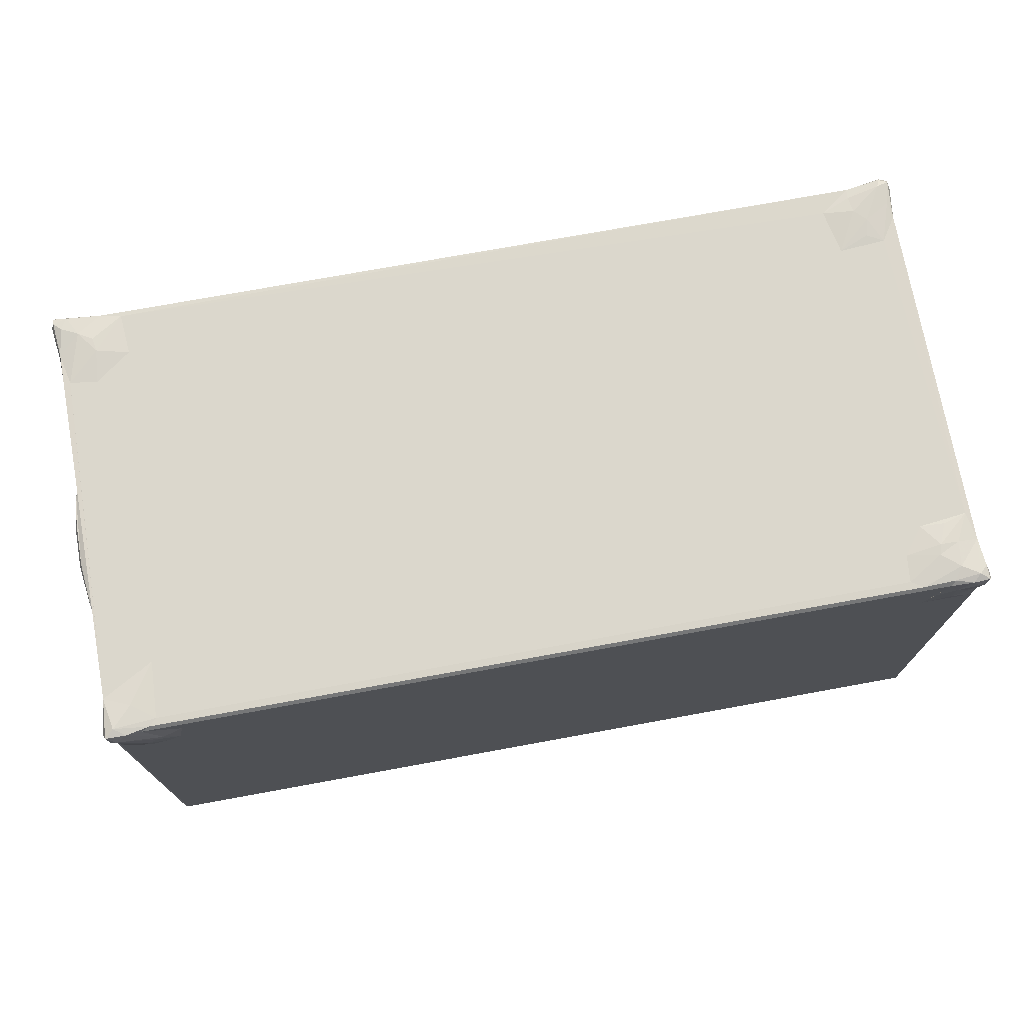
<metadata>
{"format":"obj","ext":"obj","renderer":"f3d","projection":"perspective","resolution":1024,"background":"white","views":[{"elev":73.2,"azim":169.6,"up":"+Z"}]}
</metadata>
<code>
v 36.89 31.92 1.338
v 36.87 32.09 1.565
v 37.04 31.88 1.567
v 37.04 32.09 1.25
v 36.87 32.11 17.88
v 36.87 36.48 14.07
v 36.88 31.92 18.84
v 37.04 31.88 17.84
v 42.89 31.88 12.94
v 40.69 31.88 14.26
v 41.94 31.88 13.06
v 36.87 49.5 1.565
v 37.04 49.5 1.25
v 36.89 49.76 1.338
v 36.87 37.37 13.57
v 36.87 43.55 14.47
v 53.42 31.88 11.96
v 72.85 31.92 1.338
v 55.51 31.88 12.13
v 36.87 35.44 15.97
v 38.56 31.88 17.85
v 36.87 33.39 17.84
v 36.87 34.45 18.67
v 41.52 31.88 13.76
v 41.47 31.8 15.04
v 41.52 31.8 16.32
v 41.43 31.8 18
v 37.36 31.82 18.61
v 36.72 32.94 19.51
v 36.92 31.89 19.13
v 36.7 32.55 20.1
v 37.68 31.66 19.95
v 38.13 31.79 18.39
v 38.34 31.66 19.07
v 38.3 31.68 19.58
v 36.66 32.06 20.55
v 37.03 31.61 20.58
v 36.75 31.75 20.62
v 36.78 31.93 20.88
v 37.14 31.75 20.85
v 37.02 32.9 20.84
v 37.26 32.08 20.95
v 38.46 31.83 20.52
v 38.61 32.34 20.81
v 38.57 31.92 20.74
v 36.74 33.4 19.21
v 36.82 33.42 20.4
v 36.88 33.55 20.74
v 38.05 33.49 20.89
v 37.54 34.54 20.75
v 38.54 33 20.88
v 38.22 34.19 20.82
v 39.07 31.78 18.98
v 39.08 31.74 19.6
v 40.47 31.89 19.55
v 39.39 31.88 20.51
v 39.99 31.88 20.14
v 39.81 32.82 20.75
v 39.44 34.68 20.75
v 41.64 31.79 18.82
v 41.74 31.87 20.5
v 36.87 35.81 14.46
v 36.69 37.31 14.85
v 36.73 37.63 14.49
v 36.87 37.57 18.28
v 36.72 36.85 16.05
v 36.62 37.18 15.55
v 36.78 36.85 16.88
v 36.59 37.48 16.51
v 36.77 37.74 17.48
v 36.87 38.18 14.02
v 36.87 38.96 14.46
v 36.34 37.97 15.64
v 36.37 37.76 16.08
v 36.29 38.87 15.45
v 36.22 38.58 15.75
v 36.56 38.01 15.06
v 36.08 39.12 16.05
v 36.01 39.53 15.5
v 36.65 37.82 16.87
v 36.42 38.36 16.36
v 36.5 39.25 16.58
v 36.21 39.11 16.3
v 36.48 39.36 15.23
v 35.84 40.63 15.75
v 35.85 40.55 16.09
v 36.07 39.38 16.32
v 35.88 41.38 16.33
v 36.46 41.61 16.61
v 36.75 39.16 14.9
v 36.87 38.8 17.82
v 36.75 39.05 16.9
v 36.87 39.52 17.36
v 36.72 41.54 14.91
v 36.87 34.82 20.56
v 37.11 47.01 20.75
v 36.87 47.43 20.56
v 36.89 48.16 20.74
v 42.19 31.82 13.39
v 42.67 31.6 15.43
v 43.23 31.74 14
v 42.86 31.63 14.25
v 44.35 31.88 14.42
v 42.13 31.62 15.87
v 42.5 31.39 16.7
v 43.1 31.42 16.46
v 43.45 31.63 15.83
v 43.61 31.7 15.05
v 42.04 31.55 17.91
v 43.11 31.39 18.16
v 44.02 31.79 15.04
v 43.95 31.78 16.03
v 44.88 31.88 15.65
v 43.35 31.47 16.81
v 43.99 31.74 17.32
v 44.46 31.84 17.1
v 52.55 31.88 16.3
v 53.49 31.88 20.59
v 42.08 31.62 18.48
v 42.6 31.38 18.32
v 42.42 31.62 18.8
v 42.32 31.75 19.41
v 43.18 31.61 18.81
v 43.48 31.77 19.49
v 70.12 32.1 20.75
v 44.82 31.88 20.58
v 43.95 31.79 19.11
v 44.42 31.84 18.8
v 53.12 31.88 12.75
v 52.93 31.88 14.51
v 53.35 31.8 13.79
v 53.78 31.82 12.53
v 54.75 31.78 12.53
v 54.21 31.59 13.79
v 54.29 31.51 15.11
v 54.91 31.52 13.33
v 54.48 31.55 13.39
v 54.52 31.53 14.58
v 53.25 31.89 15.59
v 54.04 31.67 17.25
v 52.87 31.83 17.93
v 53.74 31.79 15.85
v 54.32 31.68 16.02
v 55.27 31.52 15.23
v 55.43 31.68 16.05
v 53.81 31.69 18.78
v 55.63 31.68 17.74
v 55.23 31.66 18.32
v 70.99 31.92 20.74
v 52.56 31.88 19.29
v 53.88 31.81 19.64
v 54.58 31.68 19
v 55.77 31.81 19.68
v 54.12 31.88 20.31
v 53.86 40.69 20.75
v 36.87 45.31 13.73
v 37.04 49.88 1.565
v 37.04 49.88 10.58
v 54.8 49.89 11.16
v 72.7 49.89 1.565
v 36.87 44.66 13.91
v 36.86 43.91 14.26
v 35.88 41.94 15.53
v 35.8 42.22 15.76
v 35.8 42.15 16.09
v 36.48 44.12 15.26
v 36.04 44.1 15.53
v 35.97 43.66 16.35
v 36.05 44.13 16.34
v 36.42 44.43 16.59
v 36.72 41.89 16.93
v 36.87 44.05 17.37
v 36.75 44.29 14.92
v 36.74 43.88 16.93
v 36.87 46.2 14.29
v 36.65 45.8 15.21
v 36.34 44.71 15.43
v 36.16 44.62 15.77
v 36.34 45.33 15.67
v 36.33 45.29 16.21
v 36.66 45.31 14.95
v 36.54 45.78 15.95
v 36.27 44.66 16.41
v 36.55 45.16 16.8
v 36.62 45.9 16.62
v 36.71 45.28 17.31
v 36.87 44.94 18.05
v 36.7 45.88 17.03
v 36.78 46.57 15.43
v 36.74 46.38 16.06
v 36.87 47.51 15.74
v 36.86 47.49 16.59
v 36.81 46.62 17.04
v 36.87 46.34 18.12
v 36.87 47.23 17.87
v 36.87 46.68 19.24
v 39.07 47.23 20.75
v 38.06 47.28 20.79
v 38.44 48.15 20.89
v 39.9 48.34 20.75
v 37.04 49.89 18.36
v 39.14 49.89 18.41
v 36.87 49.4 18.32
v 36.88 49.76 19.41
v 36.75 48.52 19.05
v 36.74 48.25 19.55
v 36.83 48.46 20.57
v 37.7 48.16 20.84
v 36.67 49.66 20.53
v 36.82 49.34 20.85
v 37.16 49.66 20.96
v 37.83 49.21 20.9
v 38.57 48.58 20.89
v 37.06 49.9 19.48
v 37.99 49.94 18.88
v 37.4 49.96 19.68
v 38.82 49.91 19.44
v 36.86 49.9 19.87
v 36.79 49.93 20.82
v 36.86 49.95 20.1
v 37.21 50.04 20.48
v 37.48 49.96 20.8
v 38.19 49.73 20.78
v 38.35 49.89 20.59
v 38.01 49.96 19.93
v 40.01 49.46 20.75
v 39.49 49.76 20.74
v 70.02 49.88 19.9
v 70.87 49.48 20.75
v 71.19 49.76 20.74
v 72.7 32.09 1.25
v 72.7 31.88 1.567
v 66.28 31.88 12.87
v 65.38 31.88 13.93
v 72.87 32.09 1.569
v 72.69 31.88 18.78
v 72.87 32.11 17.86
v 72.85 31.92 19.09
v 72.87 34.84 16.04
v 72.87 44.9 13.62
v 72.87 36.04 13.61
v 55.6 31.8 12.85
v 56.51 31.88 13.52
v 55.41 31.57 13.79
v 55.41 31.54 14.7
v 55.77 31.68 14.68
v 56.85 31.88 14.52
v 55.75 31.73 15.78
v 56.58 31.88 15.23
v 56.44 31.87 16.22
v 56.92 31.88 17.38
v 67.28 31.88 20.59
v 55.86 31.75 19.18
v 56.9 31.88 20.2
v 72.69 40.69 20.75
v 65.31 31.88 19.39
v 66.67 31.79 13.7
v 66.09 31.79 14.81
v 67.83 31.88 12.93
v 69.46 31.88 14.5
v 67.31 31.76 13.42
v 67.42 31.63 14.09
v 67.4 31.62 15
v 68.12 31.72 14.29
v 66.14 31.8 15.64
v 65.69 31.84 16.53
v 67.05 31.59 15.4
v 66.56 31.66 15.73
v 66.16 31.76 16.74
v 66.78 31.48 16.94
v 66.16 31.8 18.25
v 67.08 31.4 16.45
v 67.7 31.53 15.71
v 68.59 31.78 15.17
v 68.23 31.64 16.46
v 67.7 31.38 16.86
v 67.13 31.38 18.2
v 67.65 31.39 18
v 68.63 31.8 18.59
v 68.65 31.8 17.65
v 66.89 31.74 19.14
v 66.72 31.65 18.57
v 66.41 31.86 20.03
v 67.59 31.65 18.86
v 68 31.57 18.46
v 68.51 31.79 19.2
v 67.7 31.87 20.33
v 69.98 33.79 20.75
v 68.61 31.86 14.14
v 68.62 31.8 16.18
v 70.15 31.88 18.19
v 71.38 31.88 17.82
v 72.87 34.35 18.33
v 69.43 31.88 20.15
v 70.09 31.89 20.57
v 71.66 31.75 19.18
v 70.93 31.8 19.48
v 70.89 31.86 20.23
v 71.4 32.96 20.89
v 72.01 31.77 20.62
v 72.37 31.86 20.89
v 71.97 32.63 20.91
v 71.31 33.52 20.89
v 70.91 33.93 20.81
v 72.69 31.73 20.05
v 72.93 32.34 19.16
v 72.34 31.68 20.35
v 72.64 32.32 20.94
v 72.95 31.75 20.77
v 73.07 32.11 20.57
v 73.02 32.77 19.97
v 72.96 32 20.86
v 73.02 33.47 19.23
v 73 33.54 19.44
v 72.93 33.92 18.79
v 72.85 33.45 20.75
v 72.58 34.72 20.75
v 72.92 33.45 20.5
v 72.87 34.8 20.53
v 72.88 35.74 14.26
v 73.06 36.94 14.88
v 72.87 37.33 13.98
v 73.08 37.55 14.95
v 72.93 35.77 14.96
v 72.98 35.94 16.1
v 72.96 36.16 17
v 72.87 36.73 18.28
v 72.95 36.17 14.95
v 73.15 36.5 15.92
v 73.44 37.78 15.37
v 73.12 36.65 16.6
v 72.96 37.07 17.53
v 73.05 37.13 16.91
v 73.41 37.67 16.42
v 73.46 37.19 16.01
v 73.43 37.11 15.75
v 72.87 38.12 14.46
v 72.87 42.95 14.47
v 73 38.66 14.91
v 73.26 38.54 15.22
v 73.25 38.03 16.59
v 72.99 38.6 16.91
v 72.87 38.06 17.78
v 72.88 38.46 17.39
v 72.87 41.2 17.39
v 73.02 40.38 14.89
v 73.27 41.16 16.58
v 73.02 40.88 16.91
v 73.68 38.17 15.5
v 73.68 38.2 16.33
v 73.78 38.79 15.5
v 73.91 39.7 16.07
v 73.81 39.37 16.31
v 73.84 40.92 15.46
v 73.94 40.18 15.74
v 73.93 41.3 16.06
v 73.84 41.25 16.28
v 71.45 34.86 20.75
v 72.87 48.25 20.59
v 72.85 48.33 20.74
v 72.7 49.88 18.84
v 72.7 49.5 1.25
v 72.85 49.76 1.338
v 72.87 49.5 1.57
v 72.87 43.41 13.81
v 72.86 49.76 18.82
v 70.31 49.88 18.45
v 71.54 49.89 20.59
v 70.74 47.16 20.75
v 71.66 49.88 17.84
v 73.16 44.45 15.01
v 73.01 44.5 14.41
v 73.27 42.78 15.19
v 72.99 42.87 14.88
v 72.99 43.22 16.89
v 73.37 43.87 15.39
v 73.37 43.42 16.39
v 72.87 46.88 19.41
v 73.51 43.78 16.09
v 73.04 44.62 16.93
v 73.26 44.38 16.49
v 72.87 44.1 17.56
v 73.89 41.79 15.73
v 73.68 43.03 15.45
v 73.68 43.15 16.21
v 73.7 42.77 16.27
v 73.53 43.23 15.47
v 73.55 43.62 15.72
v 72.87 46.3 14.61
v 72.94 45.45 14.55
v 73.14 44.87 15.19
v 72.97 45.85 15.54
v 73.12 45.18 15.91
v 72.99 45.34 16.76
v 72.96 45.72 16.27
v 73.36 44.55 16.02
v 72.87 45.64 17.75
v 72.87 46.7 16.9
v 72.87 47.24 17.91
v 73.34 44.65 15.52
v 70.84 49.89 18.06
v 72.87 49.4 17.94
v 71.81 48.79 20.82
v 70.86 50.01 19.46
v 71.62 50.02 18.84
v 71.06 50.02 19.26
v 72.6 49.64 20.86
v 72.97 48.18 19.32
v 72.96 48.65 18.91
v 73.07 49.73 20.49
v 72.97 49.95 20.77
v 72.68 49.94 19.53
v 72.95 49.77 19.83
v 72.12 49.96 20.76
v 72.61 50.11 20.43
v 72.92 49.96 19.93
f 2 5 6
f 1 5 2
f 1 7 5
f 1 3 7
f 7 3 8
f 3 9 8
f 8 9 10
f 1 2 12
f 2 6 12
f 1 13 4
f 1 12 14
f 1 14 13
f 6 16 12
f 9 3 17
f 1 18 3
f 1 4 18
f 3 19 17
f 5 22 20
f 10 9 11
f 10 11 24
f 10 24 25
f 8 10 21
f 25 26 10
f 10 26 27
f 7 8 28
f 7 29 5
f 7 28 30
f 30 28 32
f 8 33 28
f 8 21 33
f 28 33 34
f 28 35 32
f 28 34 35
f 30 36 7
f 30 38 36
f 30 37 38
f 7 36 31
f 30 32 37
f 38 39 36
f 38 40 39
f 38 37 40
f 40 42 39
f 39 42 41
f 32 35 43
f 32 43 37
f 40 44 42
f 40 45 44
f 37 45 40
f 37 43 45
f 5 29 46
f 22 5 46
f 7 31 29
f 46 23 22
f 29 31 47
f 31 36 47
f 39 41 48
f 36 48 47
f 36 39 48
f 41 42 49
f 29 47 46
f 41 50 48
f 42 51 49
f 42 44 51
f 41 49 50
f 50 49 52
f 33 21 53
f 33 53 34
f 34 54 35
f 34 53 54
f 21 55 53
f 35 56 43
f 35 54 56
f 56 45 43
f 53 57 54
f 53 55 57
f 54 57 56
f 45 58 44
f 44 58 51
f 51 59 49
f 51 58 59
f 21 10 55
f 10 27 55
f 55 27 60
f 55 61 57
f 57 61 56
f 56 61 45
f 5 20 62
f 5 62 6
f 15 6 64
f 6 63 64
f 20 22 23
f 23 65 20
f 62 66 6
f 62 20 66
f 6 67 63
f 6 66 67
f 20 68 66
f 20 65 68
f 66 69 67
f 66 68 69
f 68 70 69
f 68 65 70
f 15 71 6
f 15 64 71
f 6 71 72
f 6 72 16
f 73 67 74
f 73 63 67
f 73 76 75
f 73 75 77
f 73 74 76
f 76 74 78
f 75 76 79
f 76 78 79
f 74 69 80
f 74 67 69
f 74 80 81
f 74 81 78
f 81 82 83
f 78 81 83
f 79 84 75
f 79 86 85
f 79 78 86
f 78 83 87
f 78 87 86
f 83 82 87
f 86 87 88
f 87 89 88
f 87 82 89
f 64 63 77
f 63 73 77
f 64 77 71
f 71 90 72
f 71 77 90
f 90 77 75
f 69 70 80
f 80 70 91
f 81 92 82
f 81 80 92
f 80 91 92
f 92 91 93
f 90 75 84
f 72 90 94
f 90 84 94
f 82 92 89
f 46 47 95
f 46 95 23
f 47 48 95
f 48 50 96
f 65 23 95
f 50 59 96
f 70 65 91
f 65 95 91
f 95 97 91
f 48 96 98
f 95 48 98
f 95 98 97
f 93 91 97
f 52 59 50
f 52 49 59
f 11 99 24
f 24 100 25
f 24 99 100
f 11 9 99
f 9 101 99
f 99 102 100
f 99 101 102
f 101 9 103
f 104 100 105
f 25 100 104
f 25 104 26
f 100 106 105
f 106 100 107
f 102 108 100
f 100 108 107
f 26 104 105
f 26 109 27
f 26 105 109
f 105 106 110
f 102 101 108
f 101 111 108
f 108 112 107
f 108 111 112
f 101 103 111
f 111 103 113
f 111 113 112
f 106 107 114
f 106 114 110
f 107 115 114
f 107 112 115
f 114 115 110
f 112 113 116
f 112 116 115
f 9 17 103
f 103 17 117
f 103 117 113
f 109 120 119
f 109 105 120
f 119 120 121
f 27 119 60
f 27 109 119
f 60 122 55
f 119 121 60
f 60 121 122
f 105 110 120
f 120 110 123
f 121 120 123
f 121 124 122
f 121 123 124
f 55 122 61
f 45 125 58
f 122 126 61
f 61 126 45
f 110 115 127
f 123 110 127
f 123 127 124
f 115 116 128
f 115 128 127
f 116 113 128
f 128 113 126
f 127 128 126
f 124 126 122
f 124 127 126
f 126 118 45
f 113 118 126
f 17 129 117
f 113 117 118
f 129 131 130
f 17 132 129
f 17 133 132
f 17 19 133
f 129 134 131
f 129 132 134
f 131 134 135
f 136 134 137
f 136 138 134
f 132 137 134
f 132 133 137
f 133 136 137
f 129 130 117
f 130 139 117
f 117 140 141
f 130 131 142
f 130 142 139
f 131 135 142
f 142 135 143
f 134 138 135
f 138 144 135
f 135 145 143
f 135 144 145
f 117 139 140
f 142 140 139
f 141 140 146
f 142 143 140
f 143 147 140
f 140 147 148
f 45 149 125
f 118 149 45
f 118 117 150
f 117 141 150
f 141 146 150
f 146 151 150
f 146 152 151
f 140 148 146
f 146 148 152
f 150 154 118
f 150 151 154
f 152 153 151
f 151 153 154
f 58 155 59
f 59 155 96
f 58 125 155
f 14 158 157
f 157 158 159
f 14 157 160
f 157 159 160
f 16 161 12
f 16 162 161
f 79 85 163
f 163 85 164
f 85 165 164
f 85 86 165
f 79 163 84
f 163 166 84
f 86 88 165
f 163 164 167
f 164 168 167
f 164 165 168
f 163 167 166
f 167 168 169
f 165 88 168
f 88 170 168
f 88 89 170
f 169 168 170
f 72 94 16
f 94 84 166
f 89 92 171
f 92 93 171
f 171 93 172
f 16 94 173
f 94 166 173
f 16 173 162
f 89 174 170
f 89 171 174
f 171 172 174
f 12 161 156
f 162 173 161
f 156 176 175
f 156 161 176
f 156 175 12
f 167 178 177
f 167 169 178
f 167 177 166
f 177 178 179
f 178 169 180
f 179 181 177
f 178 180 179
f 179 182 176
f 179 176 181
f 179 180 182
f 169 170 183
f 183 170 184
f 169 183 180
f 180 185 182
f 180 183 185
f 173 181 161
f 173 177 181
f 173 166 177
f 161 181 176
f 170 174 184
f 174 172 186
f 172 187 186
f 174 186 184
f 183 188 185
f 183 184 188
f 184 186 188
f 176 189 175
f 176 182 190
f 176 190 189
f 189 191 175
f 189 190 192
f 189 192 191
f 182 185 190
f 190 185 193
f 185 188 193
f 188 186 194
f 188 194 193
f 190 193 192
f 193 194 195
f 193 195 192
f 93 97 172
f 172 97 187
f 186 187 194
f 187 97 196
f 187 196 194
f 194 196 195
f 96 198 199
f 96 197 198
f 198 197 199
f 12 175 191
f 14 201 158
f 192 195 203
f 191 192 203
f 191 203 12
f 14 204 201
f 12 204 14
f 12 203 204
f 158 201 202
f 195 206 205
f 195 196 206
f 195 205 203
f 196 97 206
f 206 97 207
f 97 98 207
f 96 208 98
f 206 209 205
f 206 207 209
f 98 210 207
f 96 199 208
f 98 212 211
f 98 208 212
f 208 199 213
f 208 213 212
f 204 214 201
f 205 209 203
f 203 209 204
f 201 215 202
f 201 214 215
f 214 216 215
f 204 218 214
f 209 218 204
f 210 98 211
f 207 210 209
f 210 211 219
f 209 210 219
f 218 209 220
f 214 220 216
f 214 218 220
f 220 221 216
f 220 219 221
f 209 219 220
f 219 222 221
f 219 211 222
f 222 223 224
f 211 212 223
f 216 225 215
f 216 221 225
f 211 223 222
f 224 225 222
f 225 221 222
f 199 197 200
f 199 200 213
f 200 226 213
f 215 217 202
f 217 215 225
f 225 224 217
f 213 227 212
f 212 227 223
f 217 224 202
f 224 223 227
f 213 226 227
f 197 96 200
f 158 202 159
f 202 224 228
f 96 155 200
f 200 229 226
f 226 229 227
f 224 227 230
f 229 230 227
f 18 4 231
f 18 232 3
f 3 232 233
f 3 233 19
f 232 18 236
f 233 232 236
f 18 235 237
f 18 237 238
f 236 18 238
f 235 240 237
f 133 19 242
f 136 244 138
f 138 244 245
f 133 242 136
f 136 242 244
f 244 246 245
f 19 243 242
f 242 243 244
f 244 243 247
f 244 247 246
f 243 19 247
f 138 245 144
f 245 248 144
f 245 246 248
f 144 248 145
f 246 247 249
f 246 249 248
f 248 250 145
f 248 249 250
f 143 145 147
f 145 250 251
f 145 251 147
f 250 249 251
f 19 234 247
f 247 234 249
f 249 234 251
f 148 253 152
f 148 147 253
f 253 153 152
f 147 251 253
f 153 254 154
f 153 253 254
f 154 254 118
f 251 254 253
f 251 252 254
f 254 252 118
f 155 125 255
f 19 233 234
f 251 234 252
f 234 256 252
f 234 233 258
f 233 257 258
f 233 261 257
f 233 259 261
f 257 261 262
f 257 262 263
f 261 264 262
f 261 259 264
f 234 266 256
f 234 265 266
f 234 258 265
f 258 257 267
f 258 268 265
f 258 267 268
f 266 265 269
f 265 268 269
f 269 268 270
f 266 269 271
f 269 270 271
f 268 267 272
f 267 273 272
f 257 263 267
f 273 267 263
f 273 263 274
f 273 274 275
f 262 274 263
f 262 264 274
f 268 272 270
f 270 272 277
f 270 277 271
f 272 278 277
f 272 276 278
f 273 276 272
f 273 275 276
f 276 280 279
f 278 276 279
f 118 252 149
f 256 266 281
f 266 271 281
f 281 283 256
f 271 282 281
f 256 283 252
f 277 282 271
f 277 284 282
f 282 284 281
f 277 285 284
f 277 278 285
f 278 279 285
f 284 285 286
f 284 286 281
f 283 281 287
f 283 287 252
f 281 286 287
f 125 288 255
f 233 260 259
f 233 236 260
f 259 289 264
f 259 260 289
f 264 289 274
f 289 260 274
f 274 290 275
f 274 260 290
f 275 290 280
f 275 280 276
f 290 260 280
f 260 292 291
f 260 236 292
f 237 239 293
f 285 279 286
f 286 279 294
f 280 294 279
f 280 260 294
f 260 291 294
f 294 291 295
f 286 294 287
f 287 294 252
f 294 295 252
f 252 295 149
f 291 292 296
f 295 291 297
f 291 296 297
f 295 297 298
f 125 149 299
f 297 300 298
f 298 149 295
f 298 300 149
f 149 300 301
f 125 303 288
f 125 299 303
f 288 303 304
f 149 302 299
f 292 236 296
f 296 236 305
f 237 306 238
f 236 238 305
f 296 307 297
f 297 307 300
f 296 305 307
f 149 301 302
f 301 308 302
f 238 310 309
f 238 306 310
f 305 238 309
f 307 309 300
f 307 305 309
f 301 309 312
f 300 309 301
f 301 312 308
f 309 310 312
f 237 313 306
f 237 293 313
f 306 314 311
f 306 313 314
f 313 293 315
f 313 315 314
f 302 308 316
f 299 302 303
f 302 317 303
f 302 316 317
f 306 311 310
f 310 316 312
f 308 312 316
f 311 318 310
f 310 318 316
f 311 314 318
f 314 319 318
f 318 319 316
f 239 237 241
f 239 241 320
f 241 321 320
f 241 322 321
f 322 323 321
f 239 320 324
f 239 324 325
f 325 326 239
f 239 326 327
f 320 328 324
f 320 321 328
f 324 329 325
f 324 328 329
f 321 323 330
f 325 329 331
f 325 331 326
f 326 331 332
f 326 332 327
f 331 333 332
f 328 336 335
f 328 330 336
f 328 335 329
f 328 321 330
f 329 335 331
f 335 334 331
f 333 331 334
f 237 337 241
f 241 337 322
f 322 337 323
f 237 240 337
f 337 339 323
f 323 340 330
f 323 339 340
f 334 341 333
f 341 342 333
f 332 333 343
f 333 342 344
f 333 344 343
f 342 345 344
f 344 345 343
f 337 346 339
f 339 346 340
f 337 338 346
f 341 347 342
f 347 348 342
f 342 348 345
f 330 349 336
f 336 350 335
f 336 349 350
f 330 340 349
f 349 351 350
f 340 351 349
f 351 352 350
f 341 334 350
f 335 350 334
f 350 352 353
f 340 354 351
f 351 355 352
f 351 354 355
f 355 356 352
f 341 350 347
f 347 350 357
f 350 353 357
f 352 357 353
f 352 356 357
f 288 317 255
f 304 358 288
f 304 303 358
f 288 358 317
f 315 293 314
f 239 327 293
f 358 303 317
f 314 293 319
f 293 327 319
f 327 343 319
f 332 343 327
f 343 359 319
f 319 359 316
f 359 360 316
f 317 316 360
f 343 345 359
f 317 360 255
f 13 231 4
f 231 13 362
f 13 14 362
f 14 160 363
f 362 14 363
f 18 363 235
f 231 363 18
f 363 364 235
f 231 362 363
f 364 240 235
f 160 159 361
f 160 361 363
f 364 363 366
f 361 366 363
f 155 229 200
f 155 255 229
f 159 202 367
f 228 224 368
f 224 230 368
f 159 367 361
f 202 228 367
f 240 365 337
f 337 365 338
f 365 371 338
f 365 372 371
f 346 373 340
f 338 374 346
f 346 374 373
f 347 375 348
f 348 375 345
f 338 371 374
f 374 371 376
f 347 377 375
f 377 379 375
f 379 380 375
f 379 381 380
f 375 382 345
f 345 382 378
f 375 380 382
f 340 373 354
f 354 383 355
f 355 383 356
f 354 384 383
f 373 384 354
f 383 385 356
f 347 357 386
f 356 386 357
f 356 385 386
f 373 374 387
f 383 384 385
f 387 388 384
f 373 387 384
f 387 376 388
f 374 376 387
f 384 388 385
f 388 379 385
f 347 386 377
f 386 385 377
f 385 379 377
f 240 372 365
f 240 389 372
f 372 389 390
f 240 364 389
f 372 391 371
f 372 390 391
f 391 390 392
f 391 392 393
f 393 392 395
f 381 396 380
f 382 380 397
f 396 394 380
f 393 395 394
f 380 394 397
f 390 389 392
f 389 398 392
f 395 398 394
f 392 398 395
f 394 398 397
f 376 400 388
f 376 371 400
f 388 396 379
f 388 400 396
f 391 393 400
f 371 391 400
f 393 396 400
f 393 394 396
f 379 396 381
f 229 255 369
f 345 378 359
f 397 378 382
f 397 398 399
f 399 378 397
f 255 360 369
f 361 367 370
f 370 367 401
f 364 402 389
f 389 402 398
f 398 402 399
f 364 366 402
f 369 403 229
f 367 228 404
f 401 405 370
f 367 404 406
f 367 405 401
f 367 406 405
f 228 368 404
f 229 407 230
f 229 403 407
f 399 409 408
f 399 402 409
f 399 408 378
f 409 402 366
f 369 360 403
f 403 360 407
f 378 408 359
f 408 409 410
f 408 410 359
f 359 411 360
f 407 360 411
f 370 405 361
f 361 405 412
f 361 413 366
f 361 412 413
f 368 230 414
f 407 414 230
f 406 404 415
f 405 415 412
f 405 406 415
f 404 414 415
f 404 368 414
f 409 366 410
f 366 413 410
f 412 416 413
f 359 410 411
f 412 415 416
f 413 416 410
f 410 416 411
f 415 411 416
f 415 414 411
f 407 411 414

</code>
